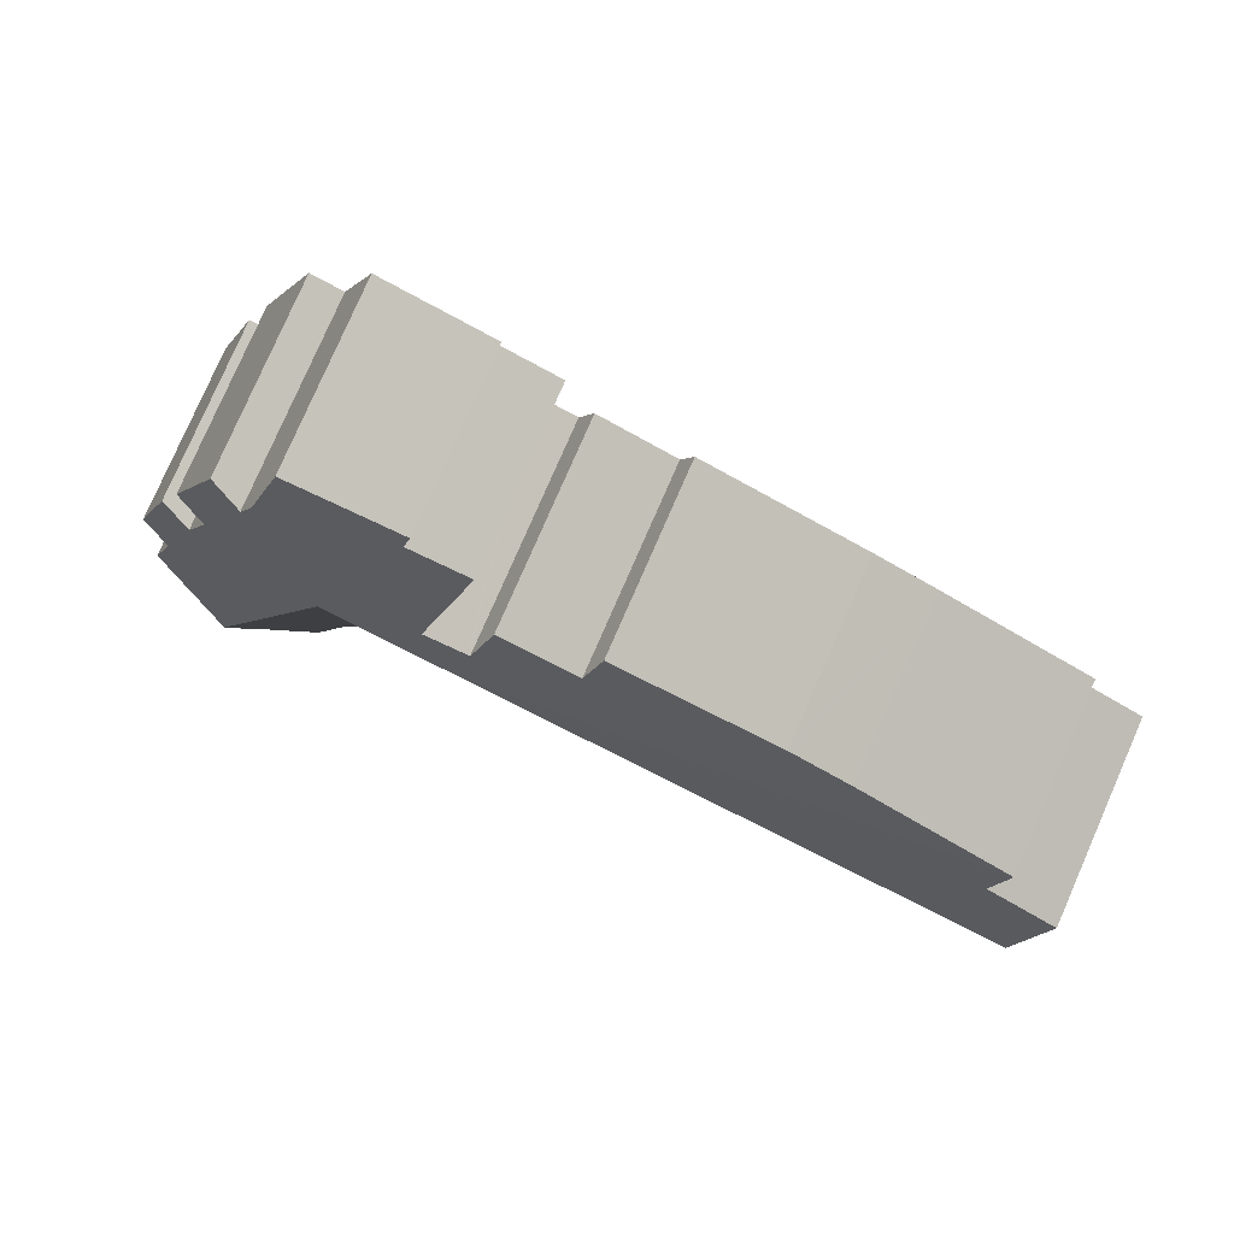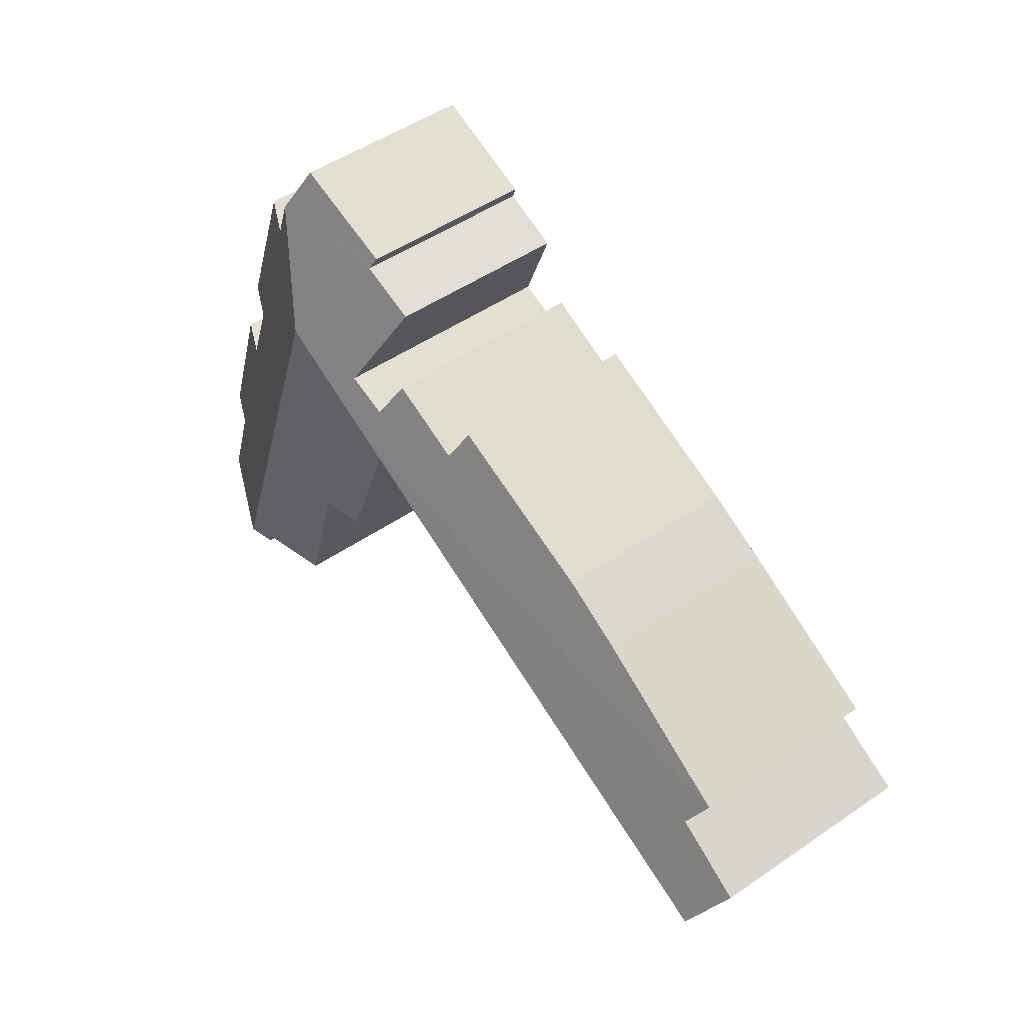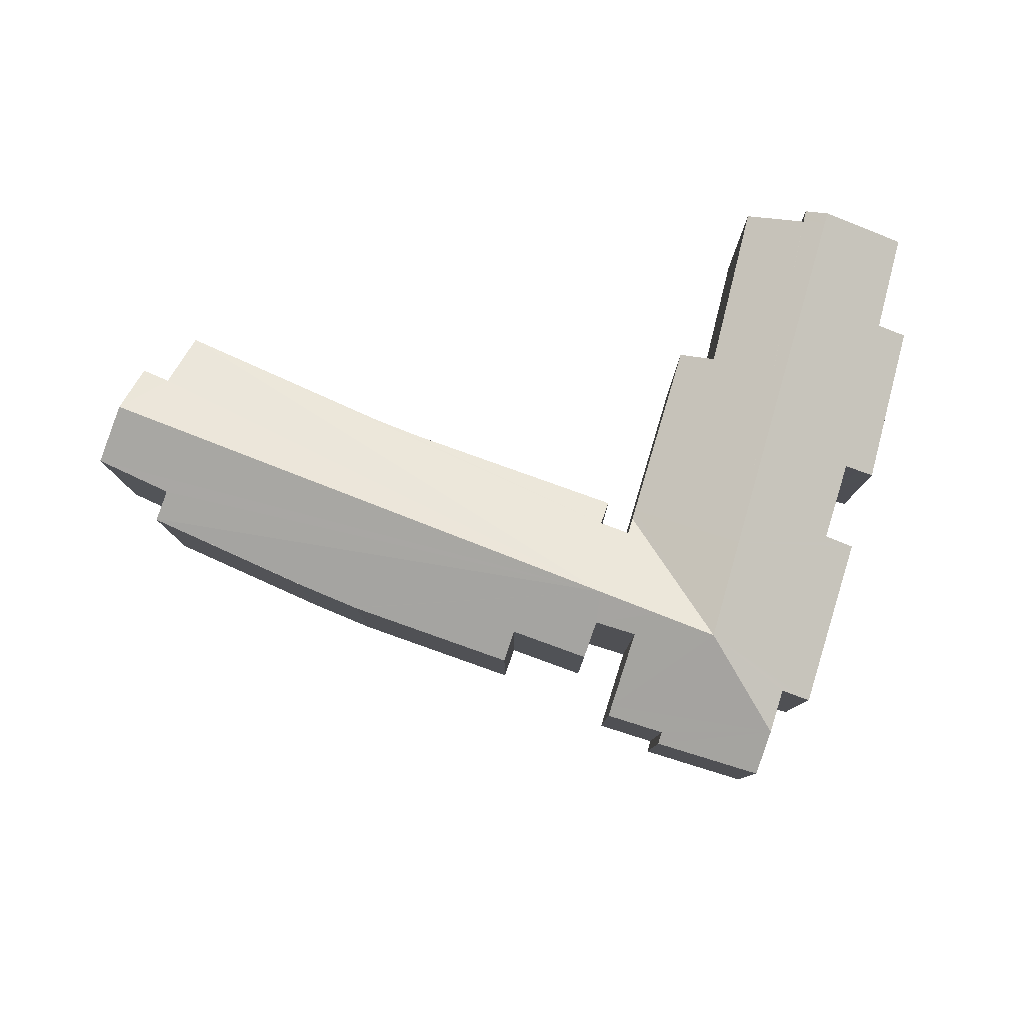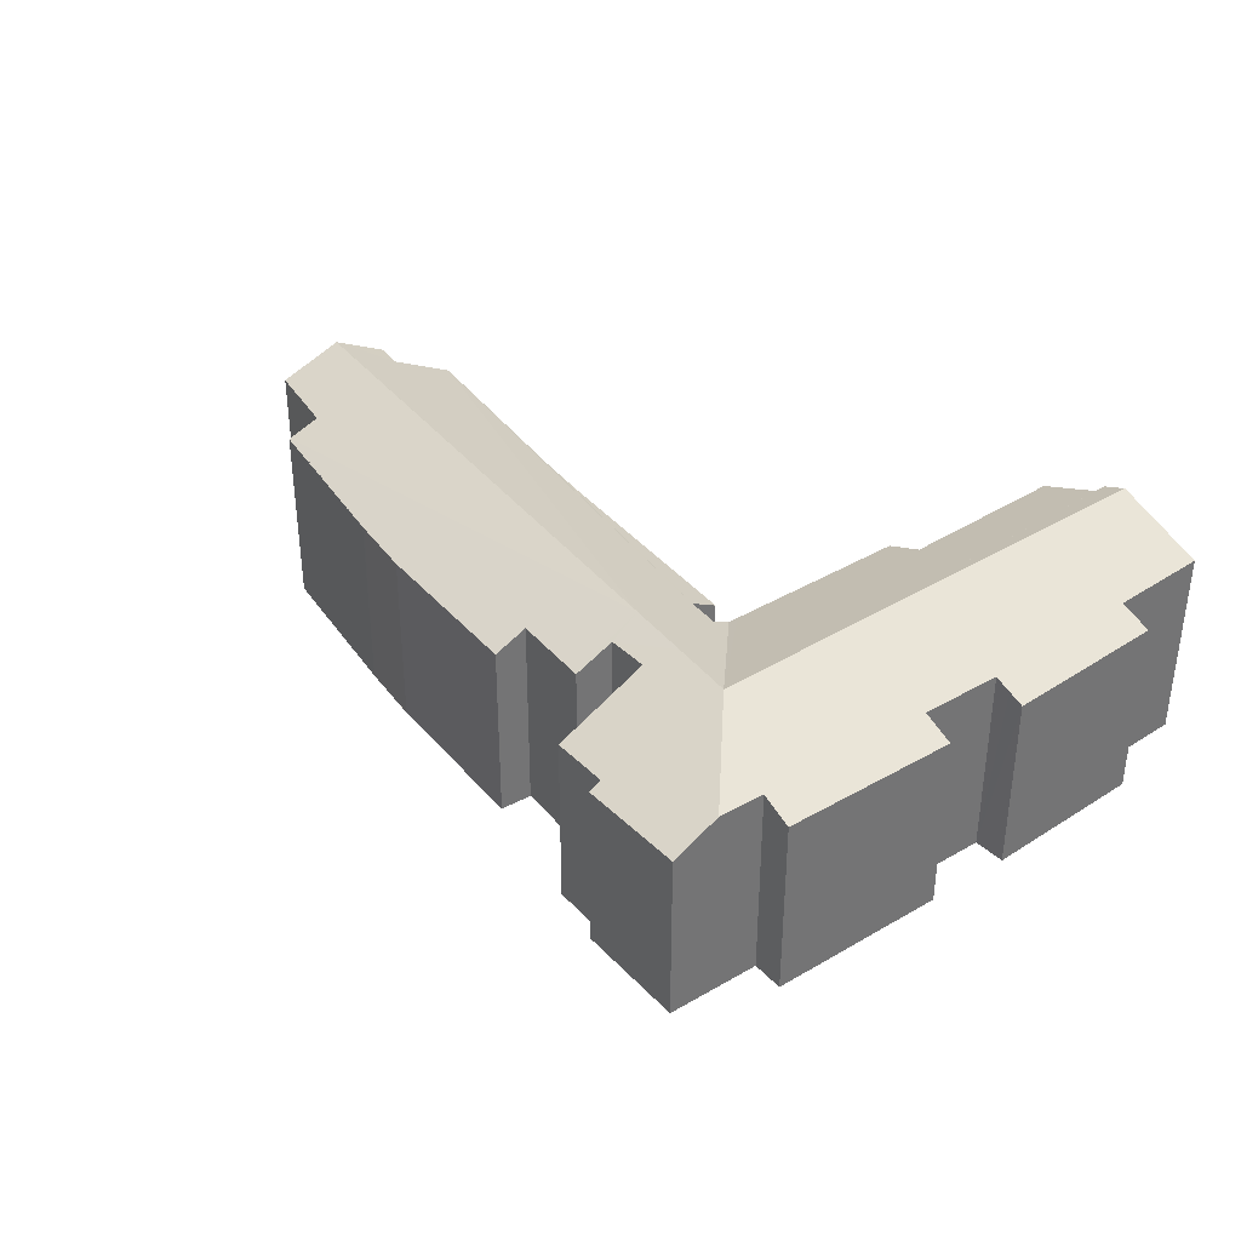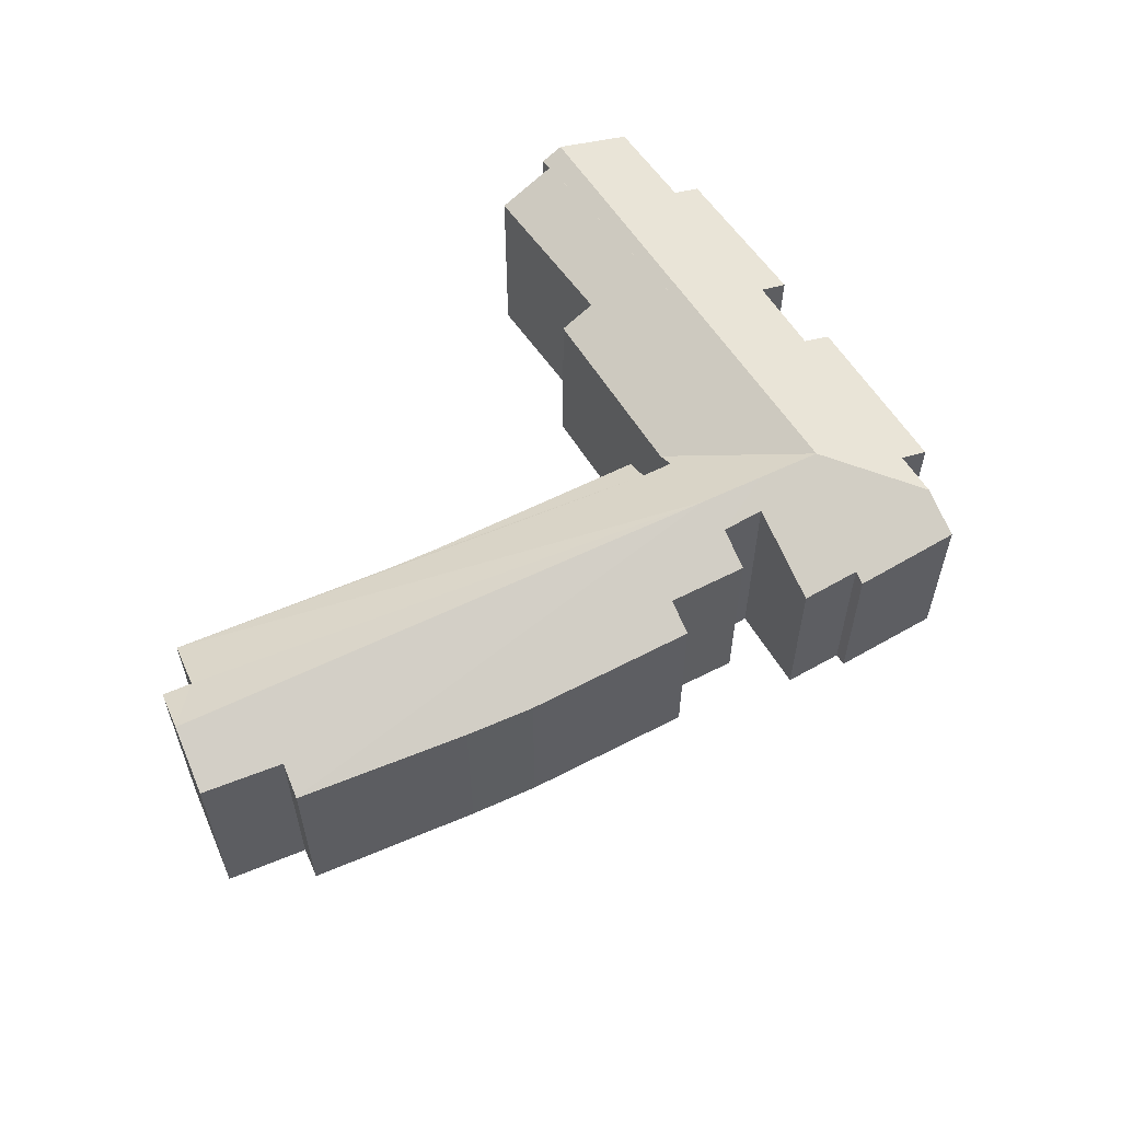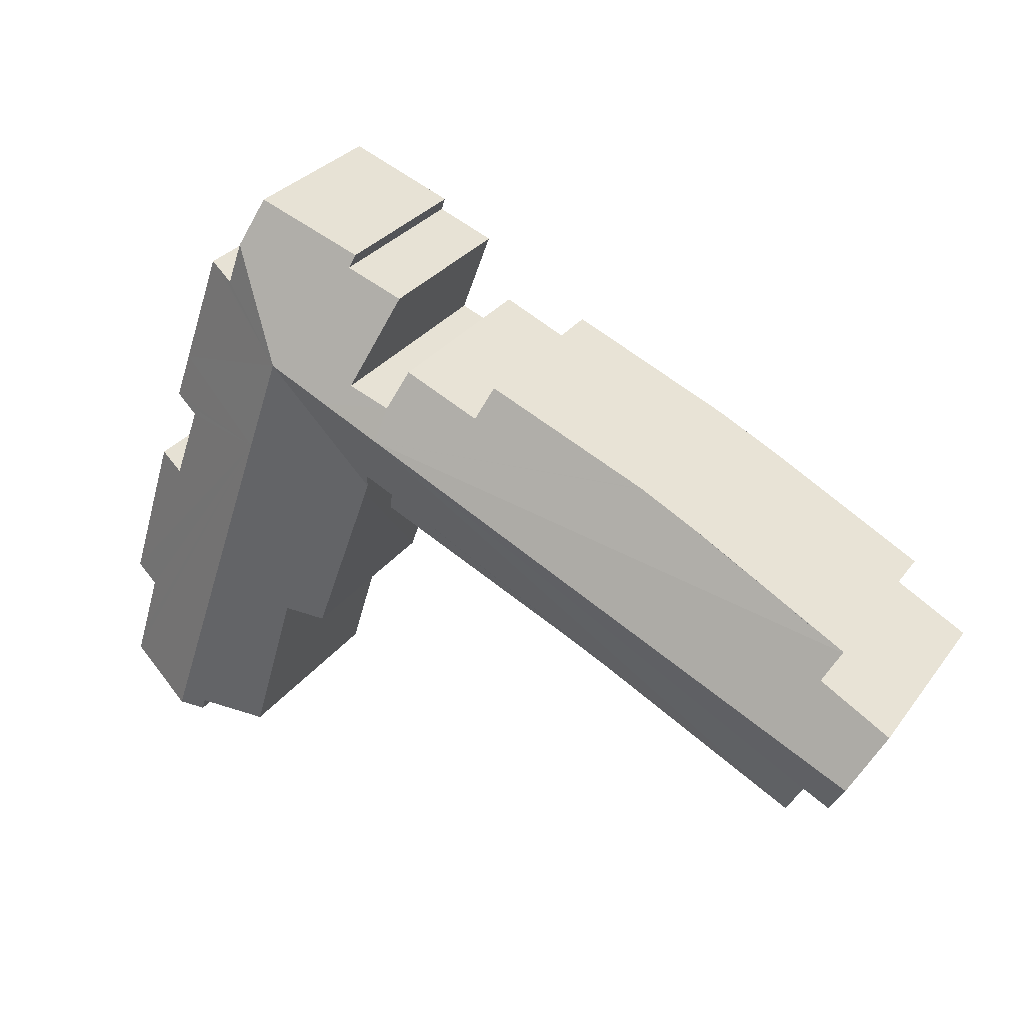
<metadata>
{"format":"obj","ext":"obj","renderer":"f3d","projection":"perspective","resolution":1024,"background":"white","views":[{"elev":79.9,"azim":-156.3,"up":"+Z"},{"elev":50.0,"azim":-127.0,"up":"+Z"},{"elev":79.9,"azim":-2.9,"up":"+Y"},{"elev":36.3,"azim":32.8,"up":"+Y"},{"elev":58.2,"azim":-50.8,"up":"+Y"},{"elev":30.5,"azim":-150.0,"up":"+Z"}]}
</metadata>
<code>
v  31.77 8.532 14.78
v  32.49 8.509 12.84
v  29.19 10.11 10.18
v  36.07 10.12 -9.861
v  39.97 8.544 -9.252
v  36.25 10.12 -10.39
v  30.7 10.12 5.78
v  39.65 8.531 -8.206
v  38.65 8.49 -4.987
v  39.98 7.93 -4.575
v  38.72 7.883 -0.526
v  36.46 8.413 2.011
v  35.19 8.445 5.452
v  35.88 8.149 5.704
v  36.51 7.88 5.933
v  35.72 7.899 8.095
v  33.8 7.945 13.33
v  33.19 8.207 13.1
v  37.14 8.122 2.226
v  37.79 7.848 2.429
v  35.27 9.702 -10.69
v  35.14 9.707 -10.29
v  35.11 9.709 -10.16
v  34.95 9.644 -10.21
v  32.53 8.626 -10.95
v  30.3 8.731 -3.635
v  29.57 8.422 -3.856
v  28.75 8.078 -4.103
v  27.92 8.065 -1.773
v  26 8.035 3.608
v  25.84 8.033 4.034
v  26.57 10.12 9.003
v  25.57 8.43 4.798
v  23.95 10.12 7.828
v  25.07 8.435 4.581
v  24.28 8.441 4.241
v  4.618 7.854 -6.152
v  24.43 8.439 4.308
v  13.45 8.061 -1.582
v  13.59 8.061 -1.518
v  15.54 8.058 -0.626
v  24.71 7.881 3.188
v  15.45 8.058 -0.667
v  24.72 7.872 3.169
v  1.22 10.11 -2.378
v  3.401 9.078 -3.809
v  2.251 9.059 -4.386
v  3.466 9.013 -3.934
v  1.211 10.12 -2.36
v  0 8.885 5.44e-16
v  3.193 8.781 1.677
v  2.574 8.151 2.886
v  9.363 7.897 6.406
v  2.555 8.131 2.923
v  9.5 7.893 6.473
v  12.07 7.842 7.705
v  12.14 7.841 7.74
v  19.76 8.604 9.36
v  19.23 7.913 10.66
v  22.96 8.622 10.71
v  23.7 9.447 9.214
v  23.07 8.619 10.76
v  23.79 9.45 9.247
v  25.5 9.504 9.877
v  24.3 7.801 13.1
v  24.13 7.564 13.55
v  26.51 7.636 14.44
v  26.64 7.64 14.48
v  26.46 7.368 15.01
v  31.07 7.526 16.69
v  31.27 7.815 16.14
v  2.251 2.686e-16 -4.386
v  1.211 1.445e-16 -2.36
v  0 0 0
v  1.22 1.456e-16 -2.378
v  3.193 -1.027e-16 1.677
v  2.555 -1.79e-16 2.923
v  2.574 -1.767e-16 2.886
v  3.401 2.332e-16 -3.809
v  4.618 3.767e-16 -6.152
v  3.466 2.409e-16 -3.934
v  9.363 7.896 6.406
v  9.363 -3.923e-16 6.406
v  12.14 -4.739e-16 7.74
v  9.5 -3.964e-16 6.473
v  12.07 -4.718e-16 7.705
v  19.23 -6.528e-16 10.66
v  19.76 -5.731e-16 9.36
v  23.07 -6.588e-16 10.76
v  22.96 -6.56e-16 10.71
v  25.5 -6.048e-16 9.877
v  23.7 -5.642e-16 9.214
v  23.79 -5.662e-16 9.247
v  24.13 -8.297e-16 13.55
v  26.64 -8.87e-16 14.48
v  26.51 -8.841e-16 14.44
v  31.07 -1.022e-15 16.69
v  26.46 -9.188e-16 15.01
v  32.49 -7.862e-16 12.84
v  33.8 -8.162e-16 13.33
v  33.19 -8.022e-16 13.1
v  36.46 -1.231e-16 2.011
v  37.79 -1.487e-16 2.429
v  37.14 -1.363e-16 2.226
v  31.77 -9.048e-16 14.78
v  31.27 -9.881e-16 16.14
v  36.51 -3.633e-16 5.933
v  35.72 -4.957e-16 8.095
v  35.19 -3.338e-16 5.452
v  39.98 2.801e-16 -4.575
v  38.72 3.221e-17 -0.526
v  38.65 3.054e-16 -4.987
v  39.97 5.665e-16 -9.252
v  39.65 5.025e-16 -8.206
v  24.28 -2.597e-16 4.241
v  24.71 -1.952e-16 3.188
v  24.3 -8.022e-16 13.1
v  35.27 6.545e-16 -10.69
v  35.11 6.222e-16 -10.16
v  35.14 6.298e-16 -10.29
v  30.3 2.226e-16 -3.635
v  32.53 6.702e-16 -10.95
v  28.75 2.512e-16 -4.103
v  27.92 1.086e-16 -1.773
v  25.84 -2.47e-16 4.034
v  25.57 -2.938e-16 4.798
v  26 -2.209e-16 3.608
v  35.88 -3.493e-16 5.704
v  36.25 6.361e-16 -10.39
v  34.95 6.251e-16 -10.21
v  29.57 2.361e-16 -3.856
v  15.54 3.833e-17 -0.626
v  24.72 -1.94e-16 3.169
v  15.45 4.084e-17 -0.667
v  25.07 -2.805e-16 4.581
v  24.43 -2.638e-16 4.308
v  13.45 9.687e-17 -1.582
v  13.59 9.295e-17 -1.518
g defaultobject
f 1 2 3
f 4 5 6
f 5 4 7
f 5 7 8
f 8 7 9
f 9 7 10
f 10 7 11
f 11 7 12
f 12 7 13
f 13 7 14
f 14 7 15
f 15 7 16
f 16 7 3
f 16 3 17
f 17 3 18
f 18 3 2
f 11 19 20
f 19 11 12
f 21 4 6
f 4 21 22
f 4 22 7
f 7 22 23
f 7 23 24
f 7 24 25
f 7 25 26
f 7 26 27
f 7 27 28
f 7 28 29
f 7 29 30
f 7 30 3
f 3 30 31
f 31 32 3
f 32 31 33
f 33 34 32
f 34 33 35
f 34 35 36
f 34 36 37
f 36 35 38
f 37 36 39
f 39 36 40
f 40 36 41
f 41 36 42
f 40 41 43
f 41 42 44
f 45 46 47
f 46 45 34
f 48 34 37
f 34 48 46
f 34 45 49
f 50 34 49
f 34 50 51
f 34 51 52
f 53 52 54
f 55 34 52
f 34 55 56
f 34 56 57
f 34 57 58
f 58 57 59
f 34 58 60
f 61 60 62
f 34 60 61
f 61 32 34
f 32 61 63
f 32 63 64
f 32 64 3
f 3 64 65
f 3 65 1
f 1 65 66
f 1 66 67
f 1 67 68
f 1 68 69
f 1 69 70
f 1 70 71
f 45 50 49
f 50 45 47
f 50 47 72
f 50 72 73
f 50 73 74
f 73 72 75
f 76 52 51
f 52 76 54
f 54 76 77
f 77 76 78
f 48 79 46
f 79 48 37
f 79 37 80
f 79 80 81
f 74 51 50
f 51 74 76
f 77 82 54
f 82 77 83
f 83 55 82
f 55 83 56
f 56 83 57
f 57 83 84
f 84 83 85
f 84 85 86
f 87 57 84
f 88 60 58
f 60 88 62
f 62 88 89
f 89 88 90
f 87 59 57
f 63 91 64
f 91 63 61
f 91 61 92
f 91 92 93
f 94 67 66
f 67 94 68
f 68 94 95
f 95 94 96
f 69 97 70
f 97 69 98
f 99 18 2
f 18 99 17
f 17 99 100
f 100 99 101
f 102 19 12
f 19 102 20
f 20 102 103
f 103 102 104
f 59 88 58
f 88 59 87
f 62 92 61
f 92 62 89
f 71 2 1
f 2 71 70
f 2 70 97
f 2 97 105
f 2 105 99
f 105 97 106
f 100 16 17
f 16 100 15
f 15 100 107
f 107 100 108
f 109 12 13
f 12 109 102
f 103 11 20
f 11 103 10
f 10 103 110
f 110 103 111
f 112 8 9
f 8 112 5
f 5 112 113
f 113 112 114
f 115 42 36
f 42 115 116
f 91 65 64
f 65 91 66
f 66 91 94
f 94 91 117
f 95 69 68
f 69 95 98
f 118 22 21
f 22 118 23
f 23 118 119
f 119 118 120
f 25 121 26
f 121 25 122
f 123 29 28
f 29 123 30
f 30 123 124
f 30 124 31
f 31 124 33
f 33 124 125
f 33 125 126
f 125 124 127
f 14 109 13
f 109 14 15
f 109 15 107
f 109 107 128
f 10 112 9
f 112 10 110
f 113 6 5
f 6 113 21
f 21 113 118
f 118 113 129
f 119 24 23
f 24 119 25
f 25 119 122
f 122 119 130
f 121 27 26
f 27 121 28
f 28 121 123
f 123 121 131
f 44 132 41
f 132 44 133
f 134 41 132
f 126 35 33
f 35 126 38
f 38 126 36
f 36 126 115
f 115 126 135
f 115 135 136
f 134 43 41
f 43 134 40
f 40 134 39
f 39 134 137
f 137 134 138
f 137 37 39
f 37 137 80
f 79 47 46
f 47 79 72
f 116 44 42
f 44 116 133
f 129 120 118
f 120 129 113
f 120 113 119
f 111 104 102
f 104 111 103
f 108 88 107
f 88 108 92
f 88 92 90
f 90 92 89
f 130 121 122
f 121 130 119
f 121 119 113
f 121 113 114
f 121 114 112
f 121 112 110
f 121 110 111
f 121 111 124
f 124 111 127
f 127 111 102
f 127 102 109
f 127 109 125
f 125 109 126
f 126 109 83
f 83 109 85
f 85 109 86
f 86 109 128
f 86 128 107
f 86 107 84
f 84 107 88
f 84 88 87
f 137 81 80
f 81 137 79
f 79 137 75
f 75 137 73
f 73 137 74
f 74 137 134
f 74 134 76
f 76 134 132
f 76 132 133
f 76 133 78
f 78 133 77
f 77 133 83
f 83 133 116
f 83 116 115
f 83 115 136
f 83 136 135
f 83 135 126
f 131 124 123
f 124 131 121
f 75 72 79
f 108 93 92
f 93 108 91
f 91 108 100
f 91 100 101
f 91 101 99
f 91 99 117
f 99 94 117
f 94 99 105
f 94 105 96
f 96 105 95
f 95 105 98
f 98 105 97
f 97 105 106

</code>
